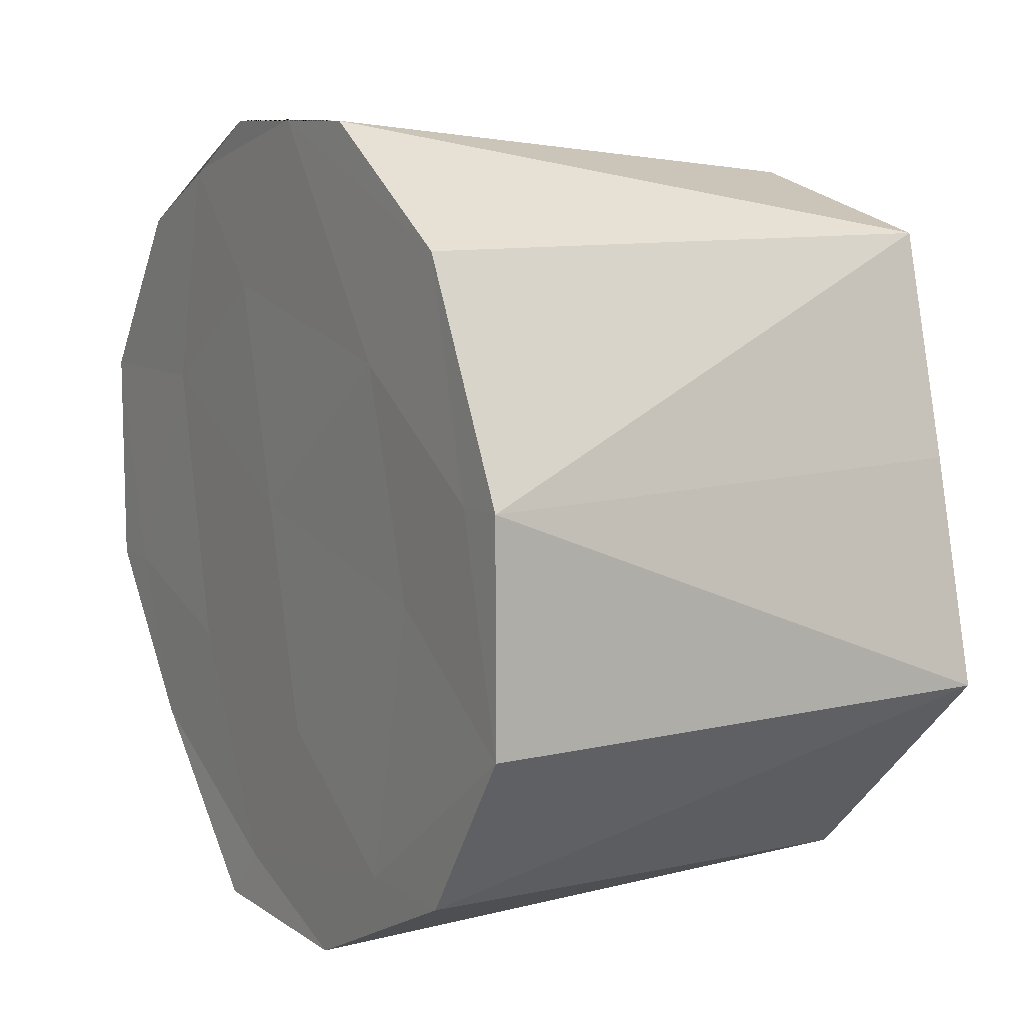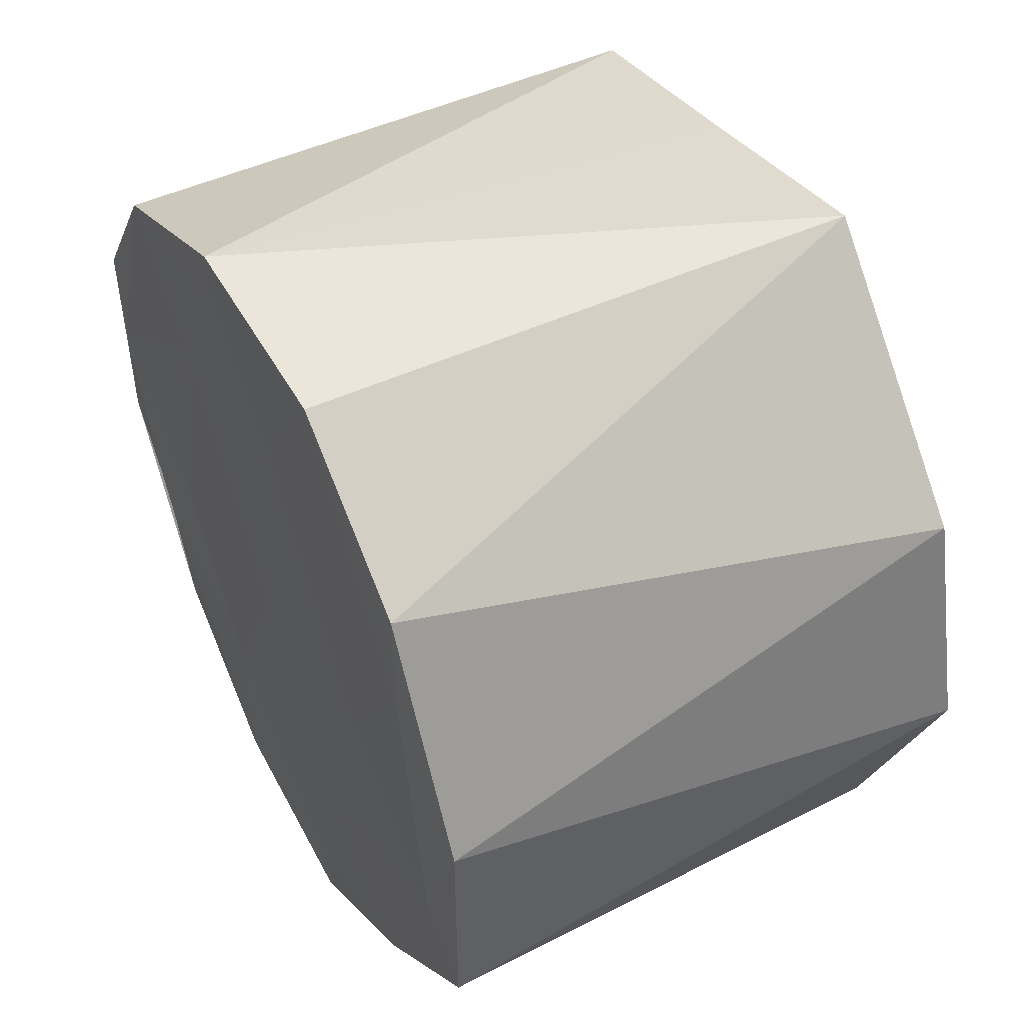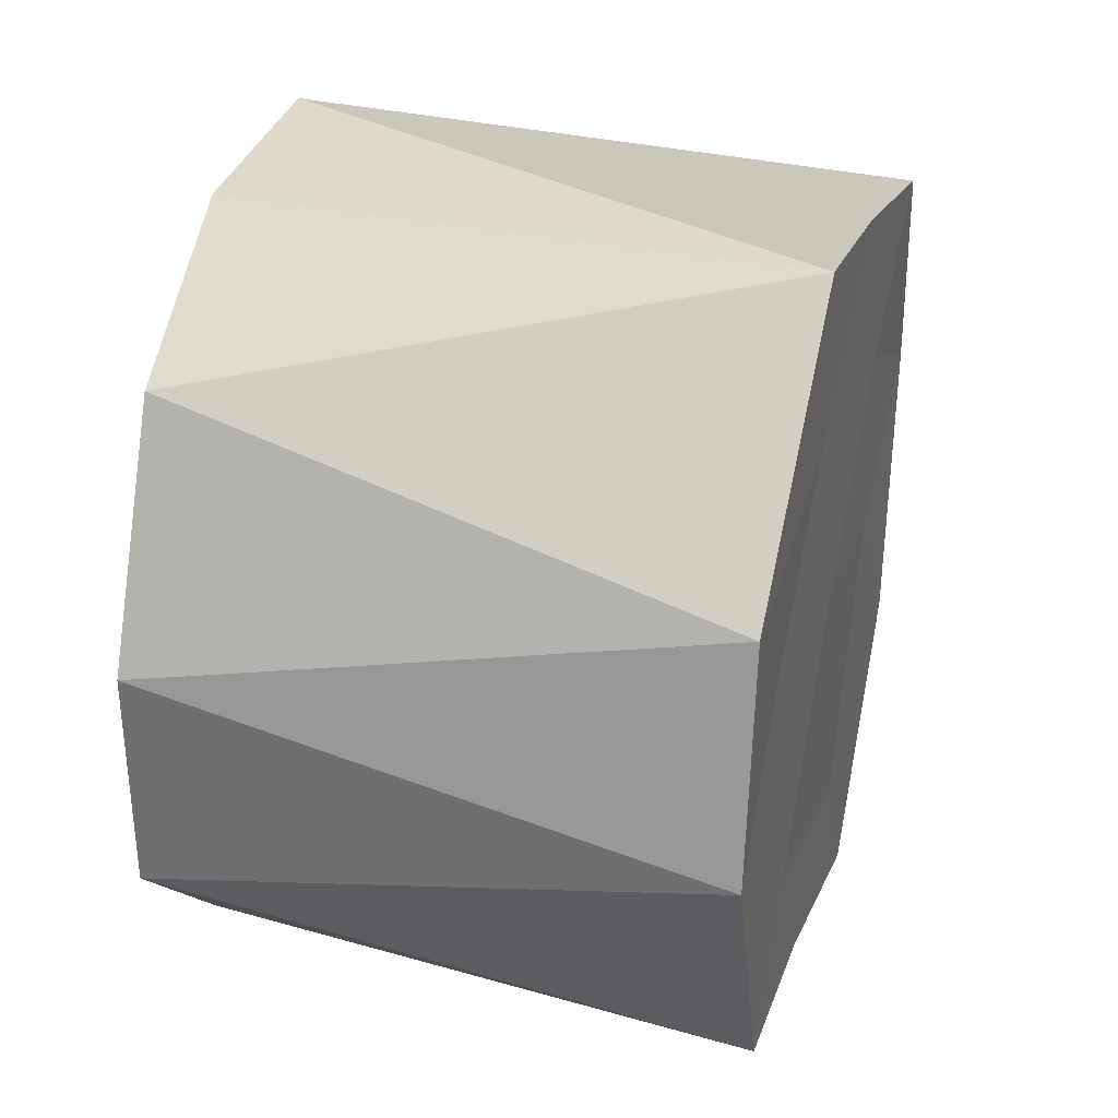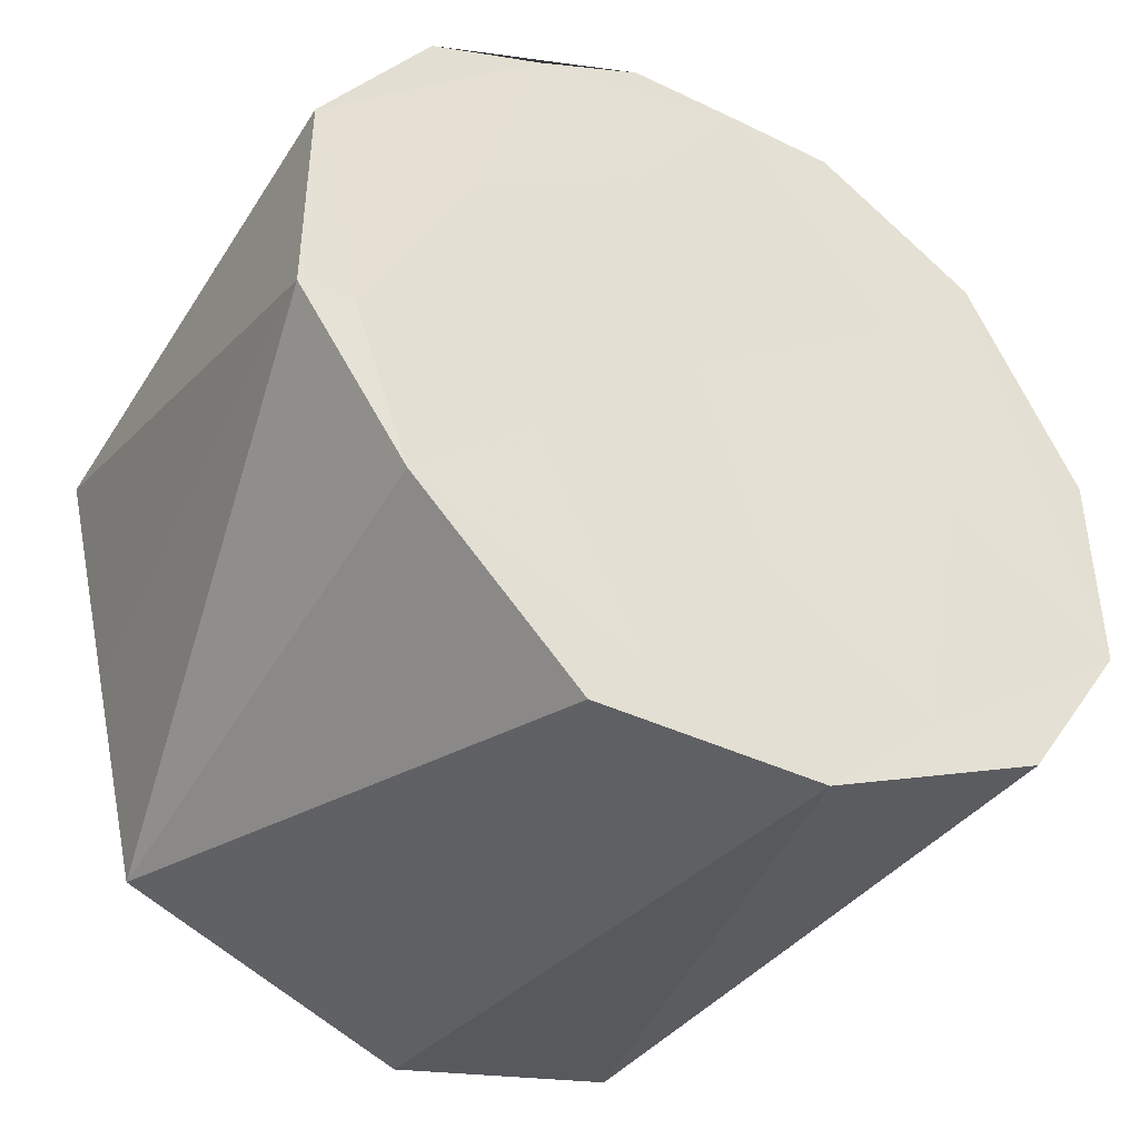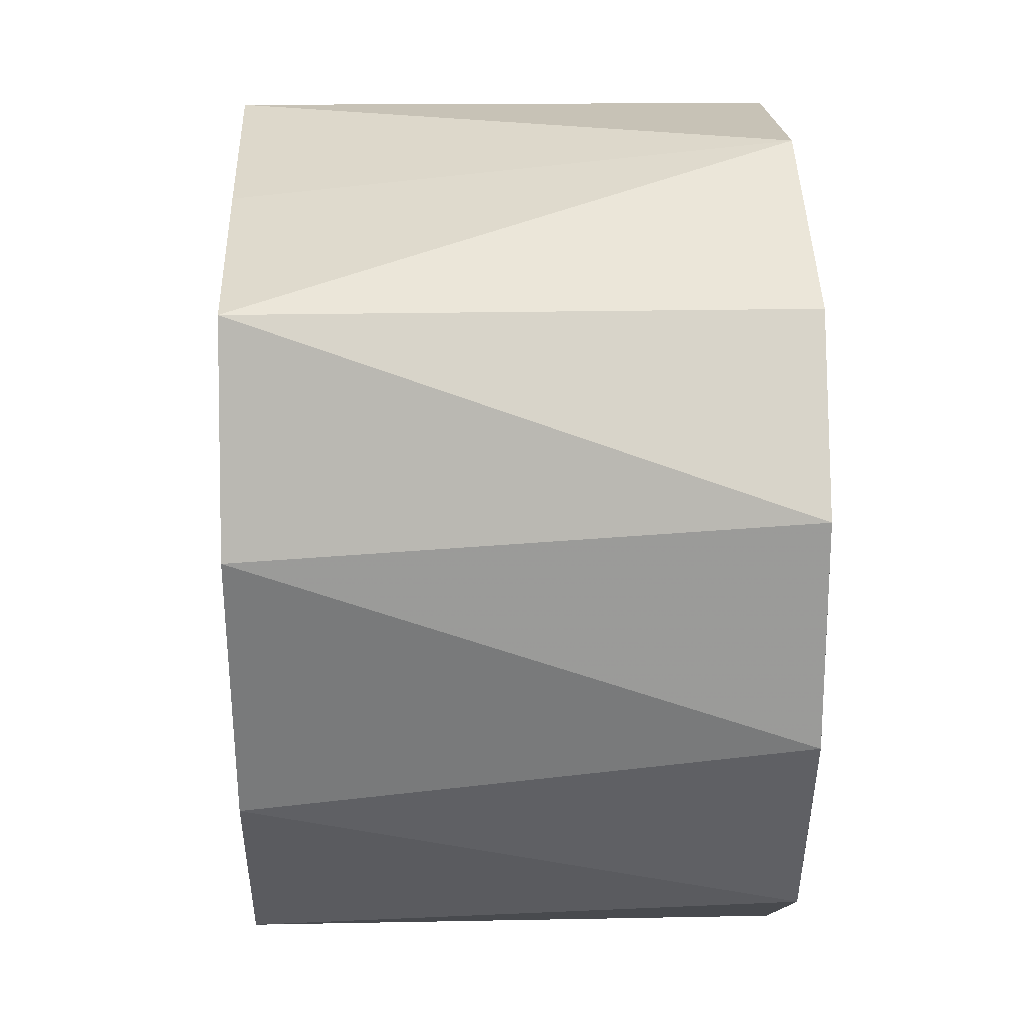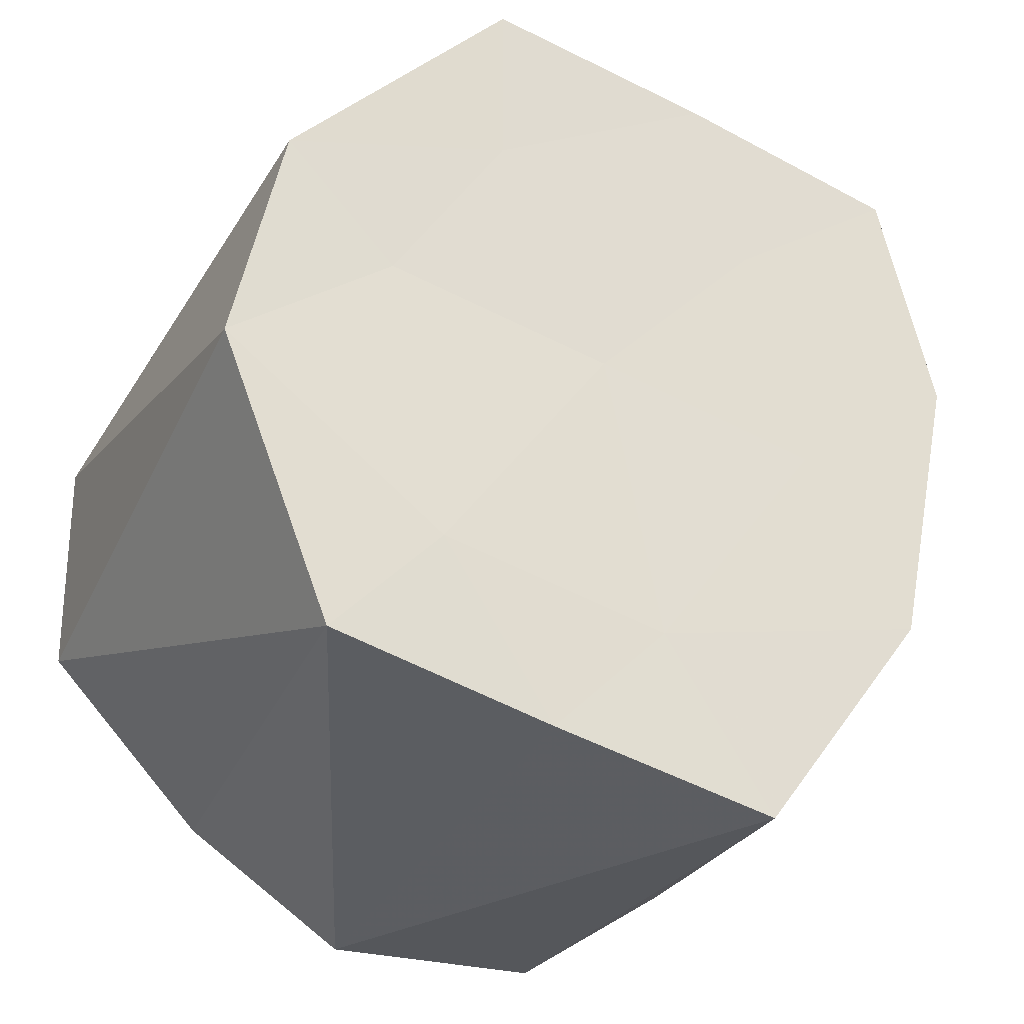
<metadata>
{"format":"obj","ext":"obj","renderer":"f3d","projection":"perspective","resolution":1024,"background":"white","views":[{"elev":9.9,"azim":-31.5,"up":"+Y"},{"elev":48.5,"azim":-27.2,"up":"+Z"},{"elev":32.6,"azim":16.0,"up":"+Z"},{"elev":-42.7,"azim":-120.0,"up":"+Y"},{"elev":19.8,"azim":178.3,"up":"+Z"},{"elev":-27.2,"azim":65.6,"up":"+Z"}]}
</metadata>
<code>
v 15319 1724 -5102
v 15319 1724 -5102
v 1.532e+04 1724 -5102
v 1.532e+04 1724 -5102
v 15319 1724 -5102
v 15319 1724 -5102
v 15319 1723 -5102
v 1.532e+04 1723 -5102
v 1.532e+04 1723 -5102
v 15319 1723 -5102
v 15319 1723 -5102
v 15319 1723 -5102
v 1.532e+04 1724 -5102
v 15319 1724 -5102
v 15319 1724 -5102
v 15319 1724 -5102
v 15319 1724 -5102
v 1.532e+04 1724 -5102
v 1.532e+04 1724 -5102
v 15319 1724 -5102
v 1.532e+04 1724 -5102
v 15319 1724 -5102
v 15319 1723 -5102
v 15319 1724 -5102
v 1.532e+04 1723 -5102
v 15319 1723 -5102
v 1.532e+04 1723 -5102
v 1.532e+04 1723 -5102
v 1.532e+04 1724 -5102
v 1.532e+04 1724 -5102
v 15319 1724 -5102
v 15319 1724 -5102
v 15319 1723 -5102
v 1.532e+04 1723 -5102
v 1.532e+04 1723 -5102
v 15319 1723 -5102
v 15319 1723 -5102
v 15319 1723 -5102
v 15319 1723 -5102
v 1.532e+04 1723 -5102
v 1.532e+04 1723 -5102
v 15319 1723 -5102
f 1 14 13
f 2 14 16
f 1 13 18
f 1 18 20
f 1 20 17
f 2 16 23
f 3 15 25
f 4 19 27
f 5 21 29
f 6 22 31
f 2 23 26
f 3 25 28
f 4 27 30
f 5 29 32
f 6 31 24
f 7 33 38
f 8 34 40
f 9 35 41
f 10 36 42
f 11 37 39
f 39 42 12
f 39 37 42
f 37 10 42
f 42 41 12
f 42 36 41
f 36 9 41
f 41 40 12
f 41 35 40
f 35 8 40
f 40 38 12
f 40 34 38
f 34 7 38
f 38 39 12
f 38 33 39
f 33 11 39
f 24 37 11
f 24 31 37
f 31 10 37
f 32 36 10
f 32 29 36
f 29 9 36
f 30 35 9
f 30 27 35
f 27 8 35
f 28 34 8
f 28 25 34
f 25 7 34
f 26 33 7
f 26 23 33
f 23 11 33
f 31 32 10
f 31 22 32
f 22 5 32
f 29 30 9
f 29 21 30
f 21 4 30
f 27 28 8
f 27 19 28
f 19 3 28
f 25 26 7
f 25 15 26
f 15 2 26
f 23 24 11
f 23 16 24
f 16 6 24
f 17 22 6
f 17 20 22
f 20 5 22
f 20 21 5
f 20 18 21
f 18 4 21
f 18 19 4
f 18 13 19
f 13 3 19
f 16 17 6
f 16 14 17
f 14 1 17
f 13 15 3
f 13 14 15
f 14 2 15

</code>
